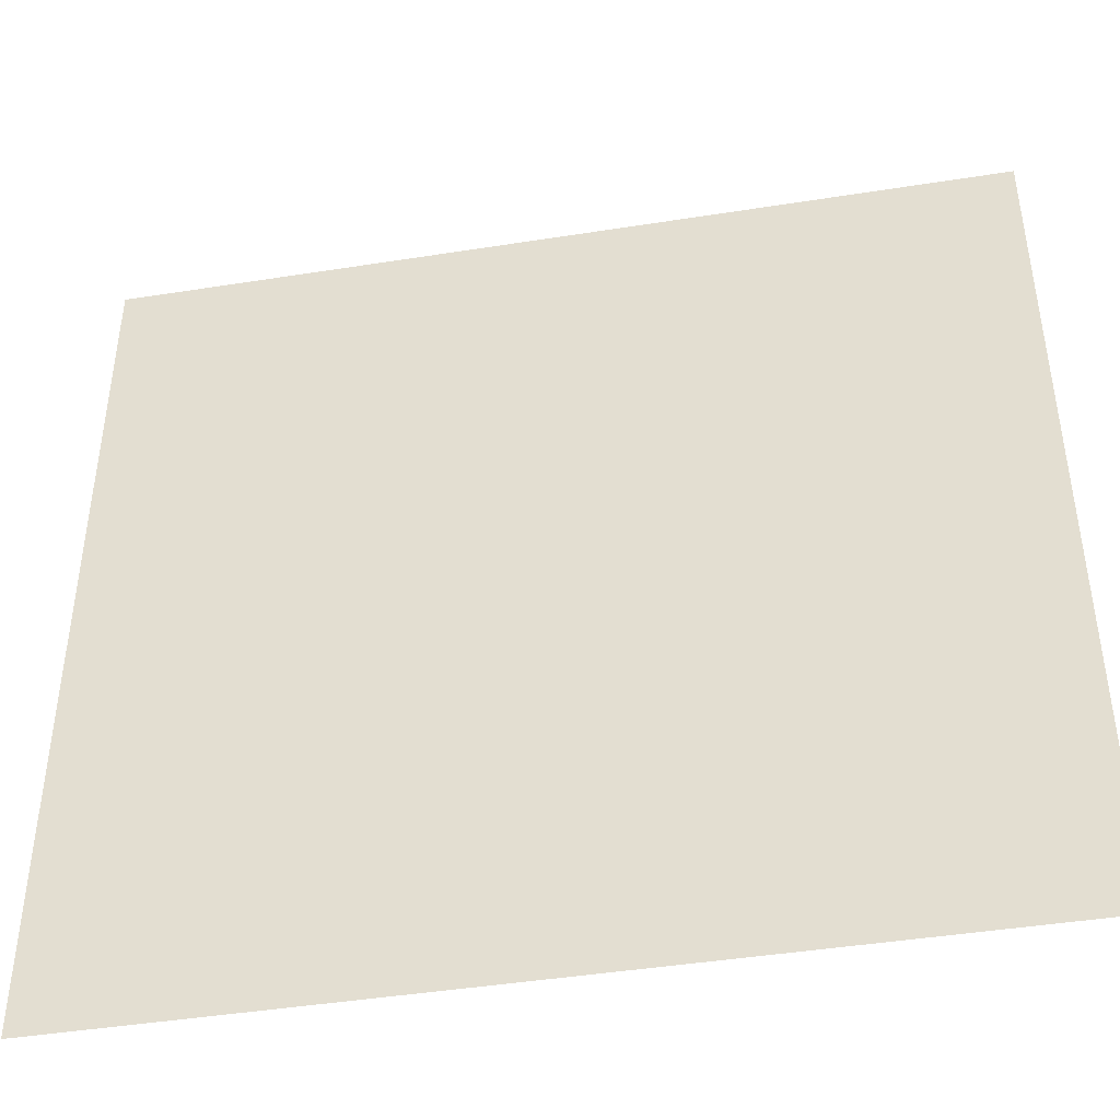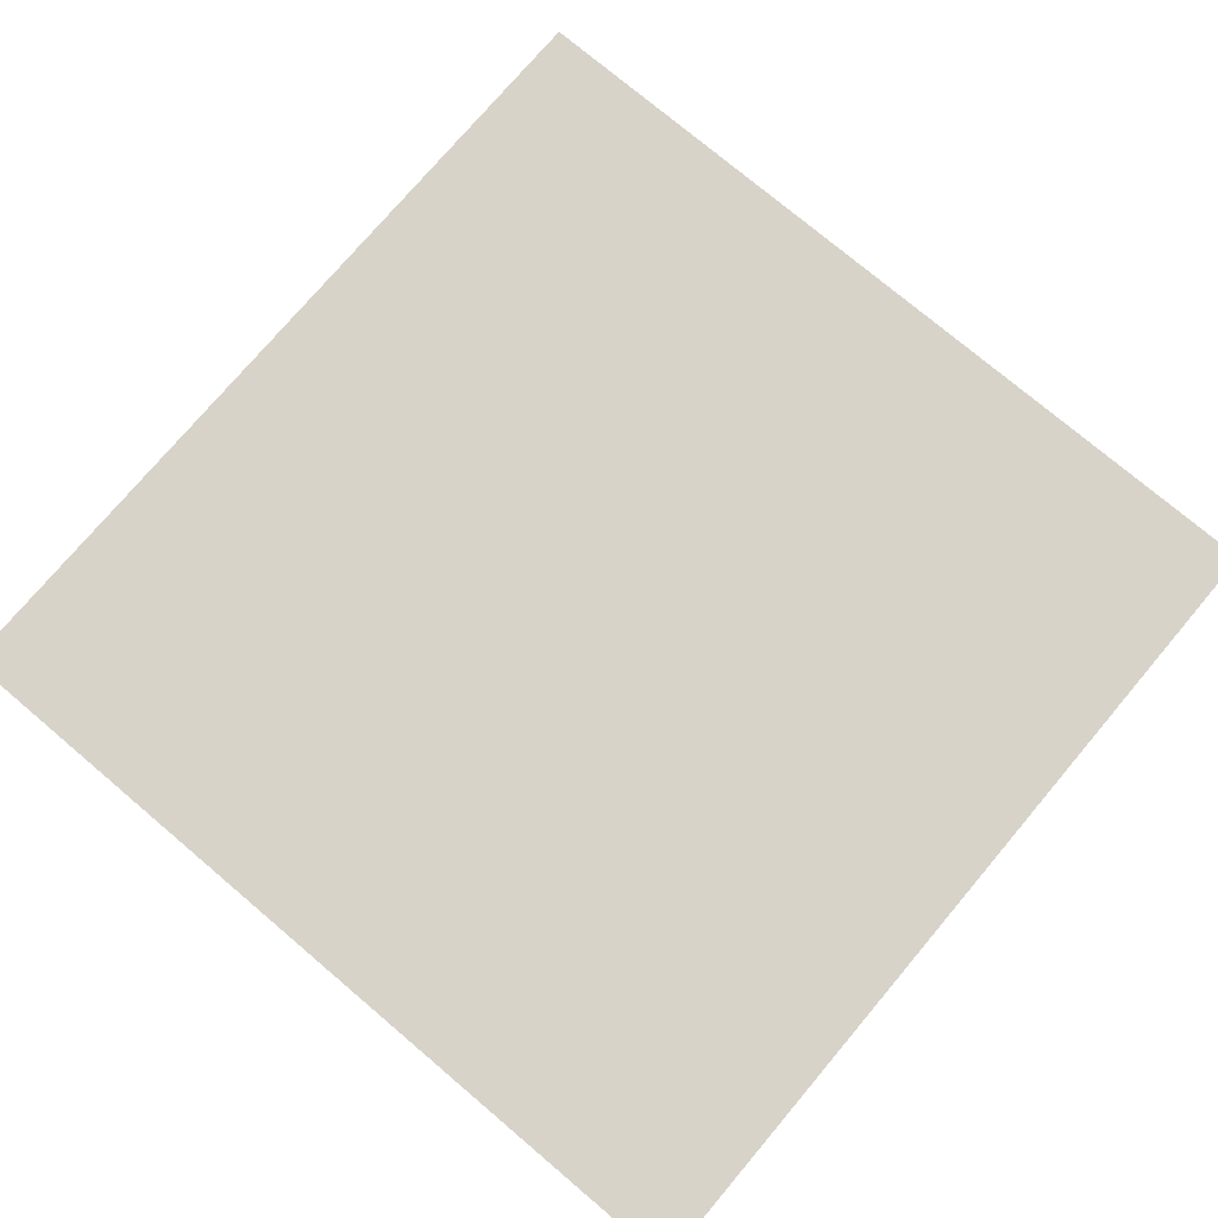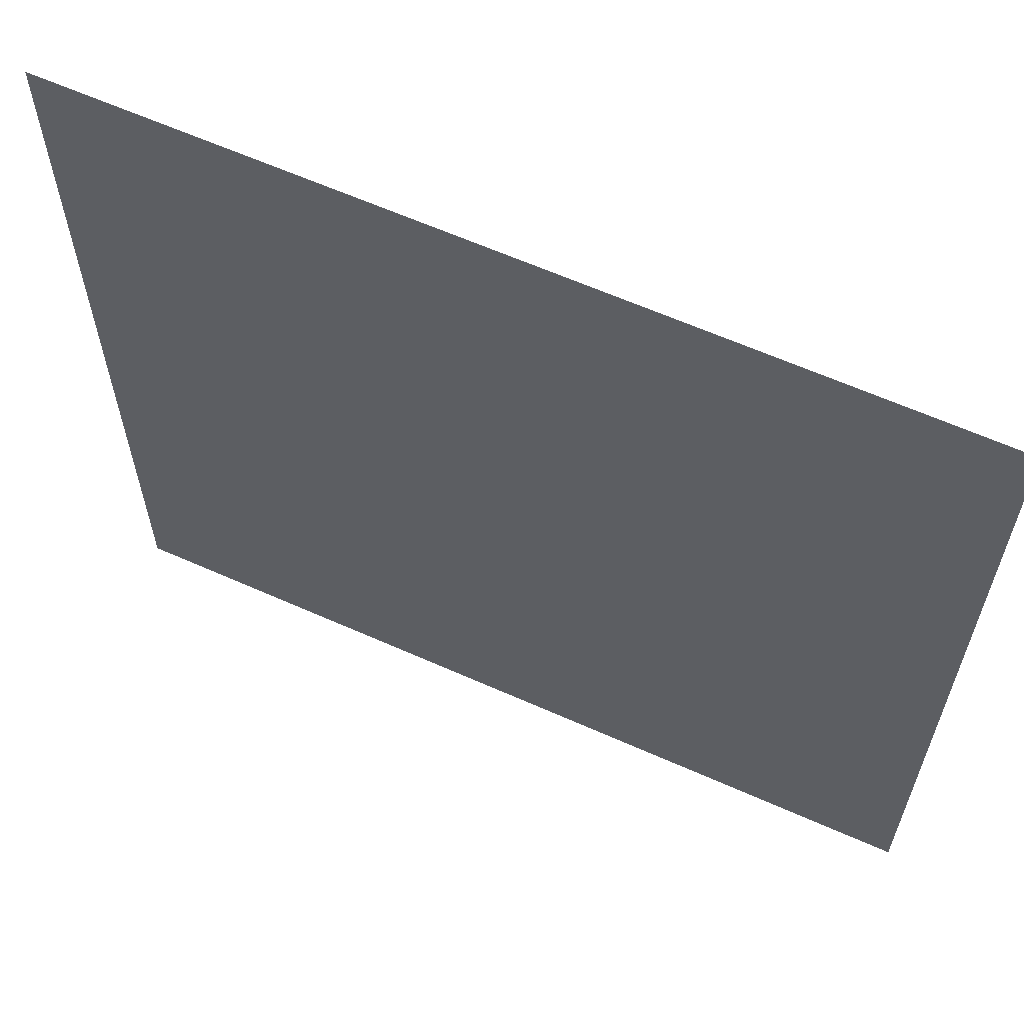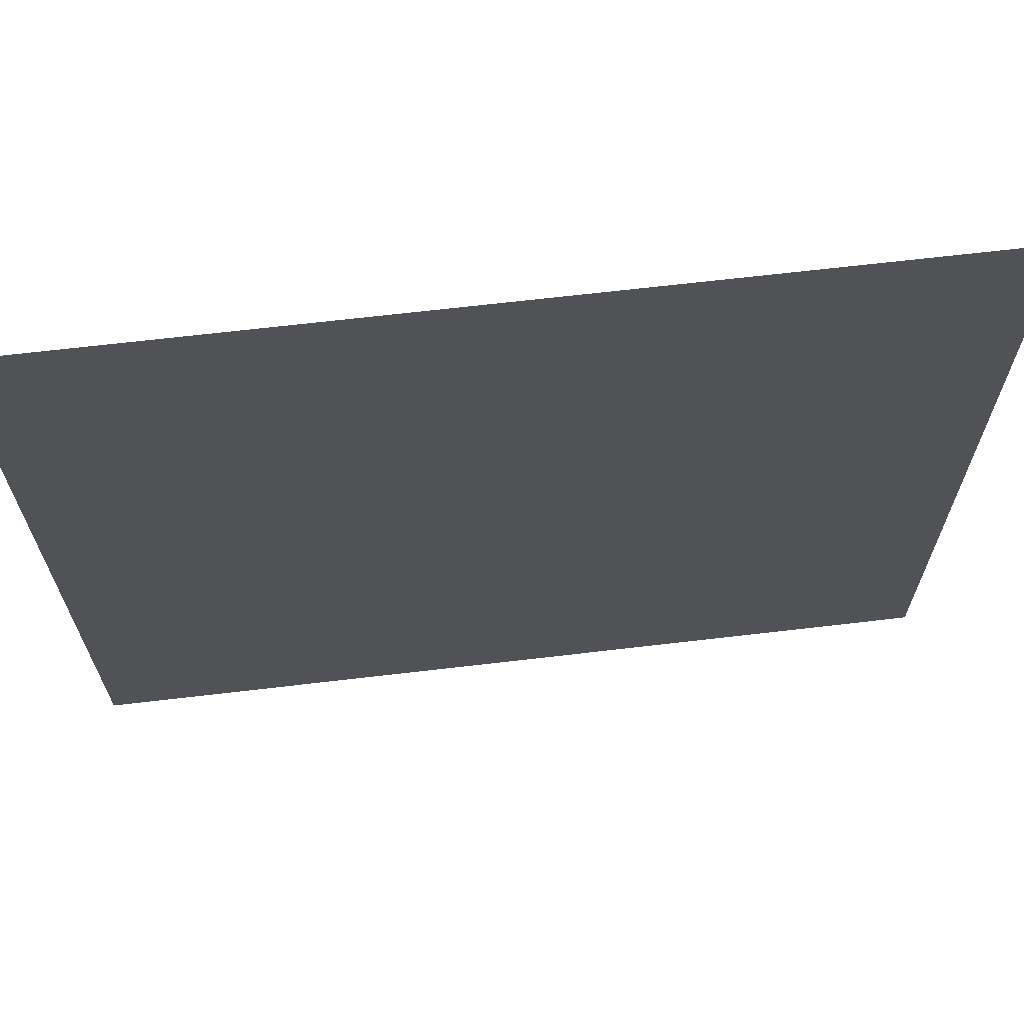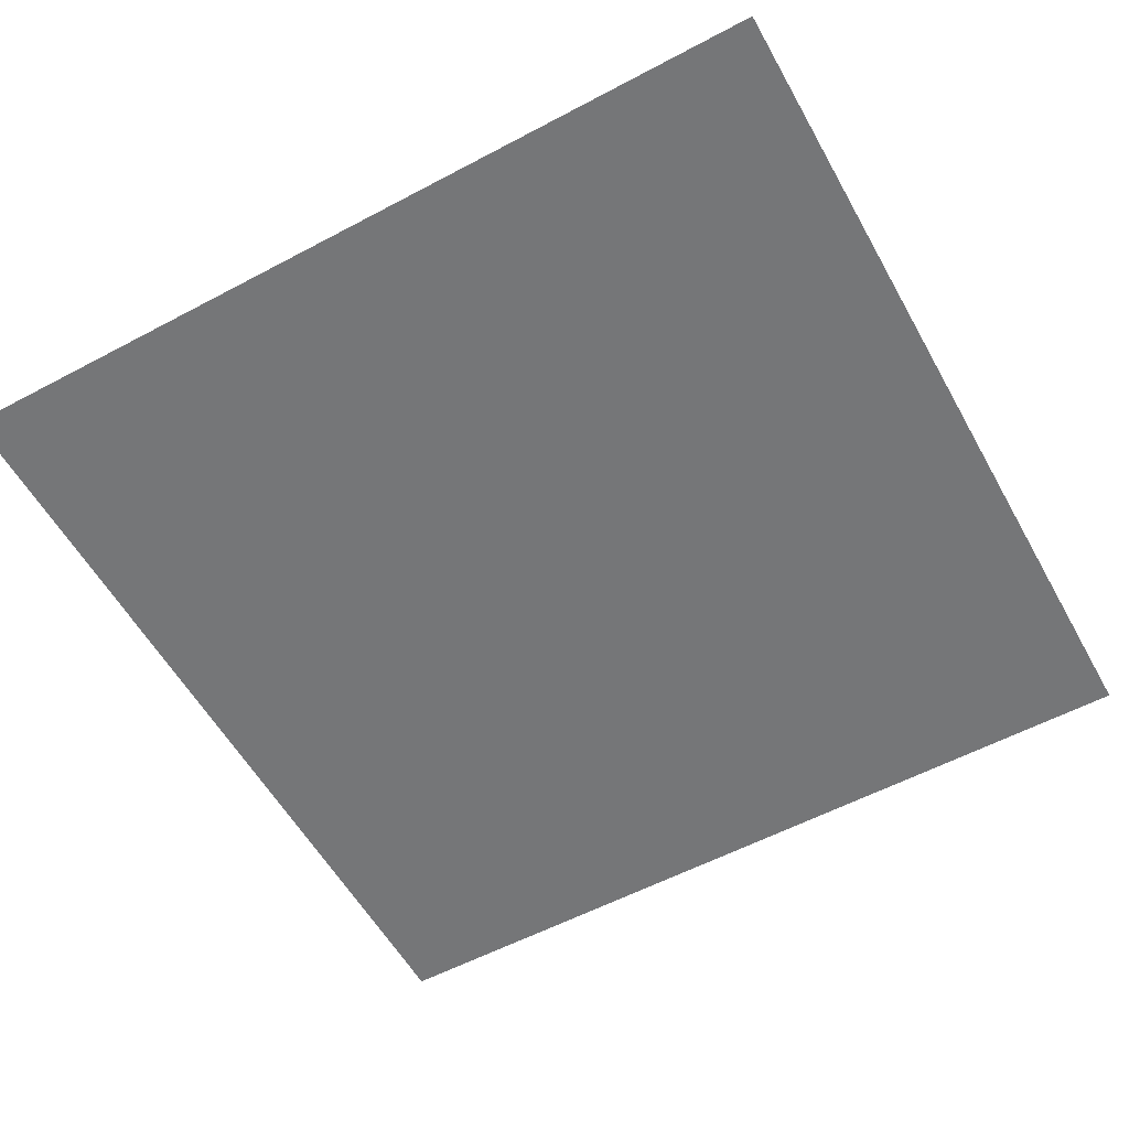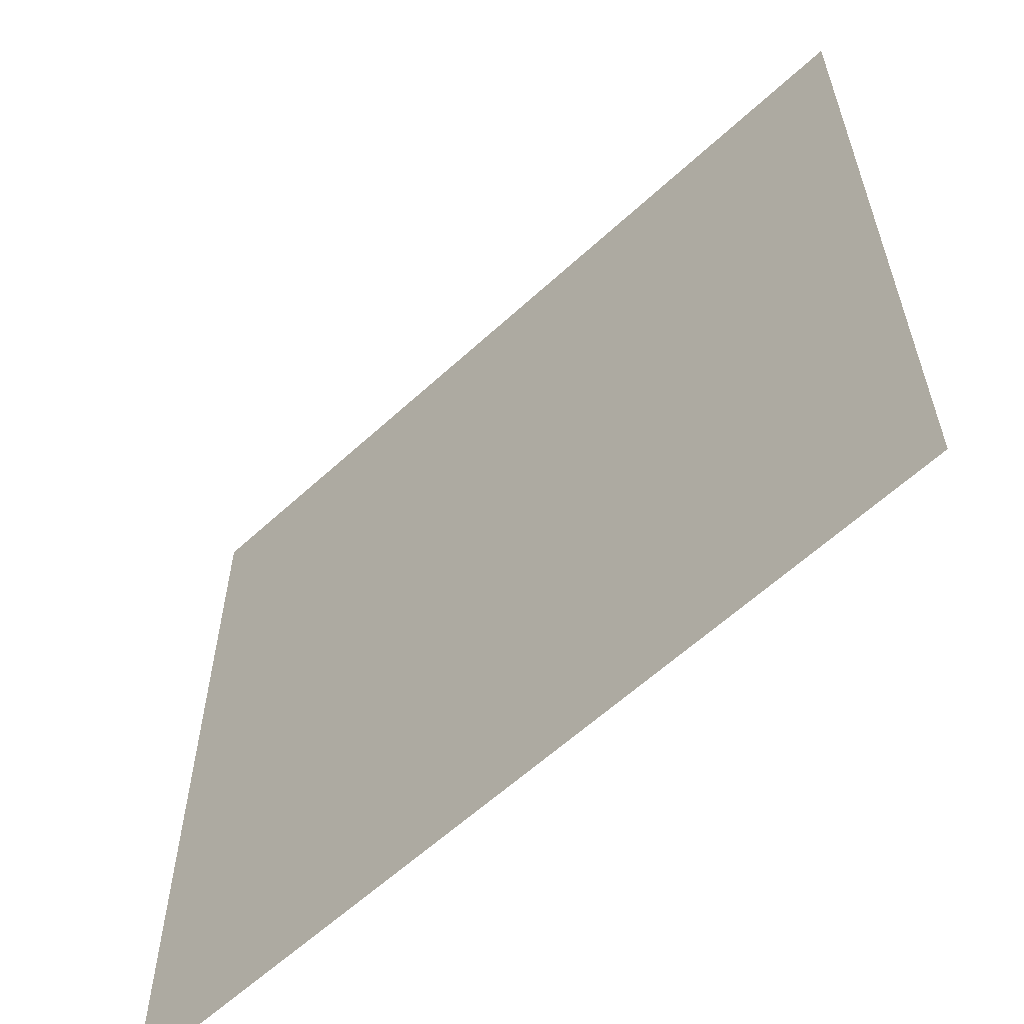
<metadata>
{"format":"obj","ext":"obj","renderer":"f3d","projection":"perspective","resolution":1024,"background":"white","views":[{"elev":-44.3,"azim":10.5,"up":"+Y"},{"elev":75.8,"azim":40.2,"up":"+Z"},{"elev":62.7,"azim":-155.7,"up":"+Y"},{"elev":68.0,"azim":-6.7,"up":"+Y"},{"elev":-56.8,"azim":-151.0,"up":"+Z"},{"elev":-60.6,"azim":43.2,"up":"+Y"}]}
</metadata>
<code>
v 1000 1000 0
v 505 1000 0
v 10 1000 0
v 1000 10 0
v 505 10 0
v 10 10 0
g g1
f 1 2 5 4
f 2 3 6 5
g g2
g g3
g g4

</code>
